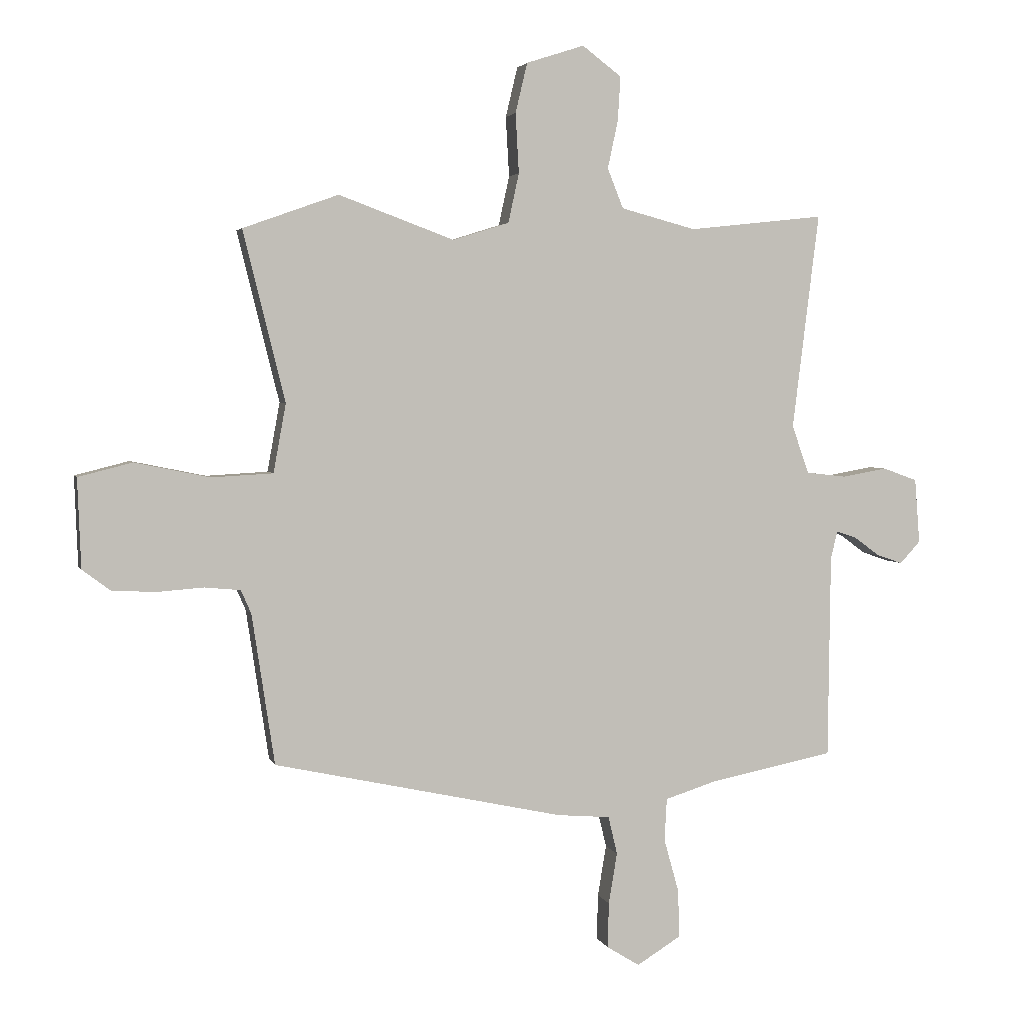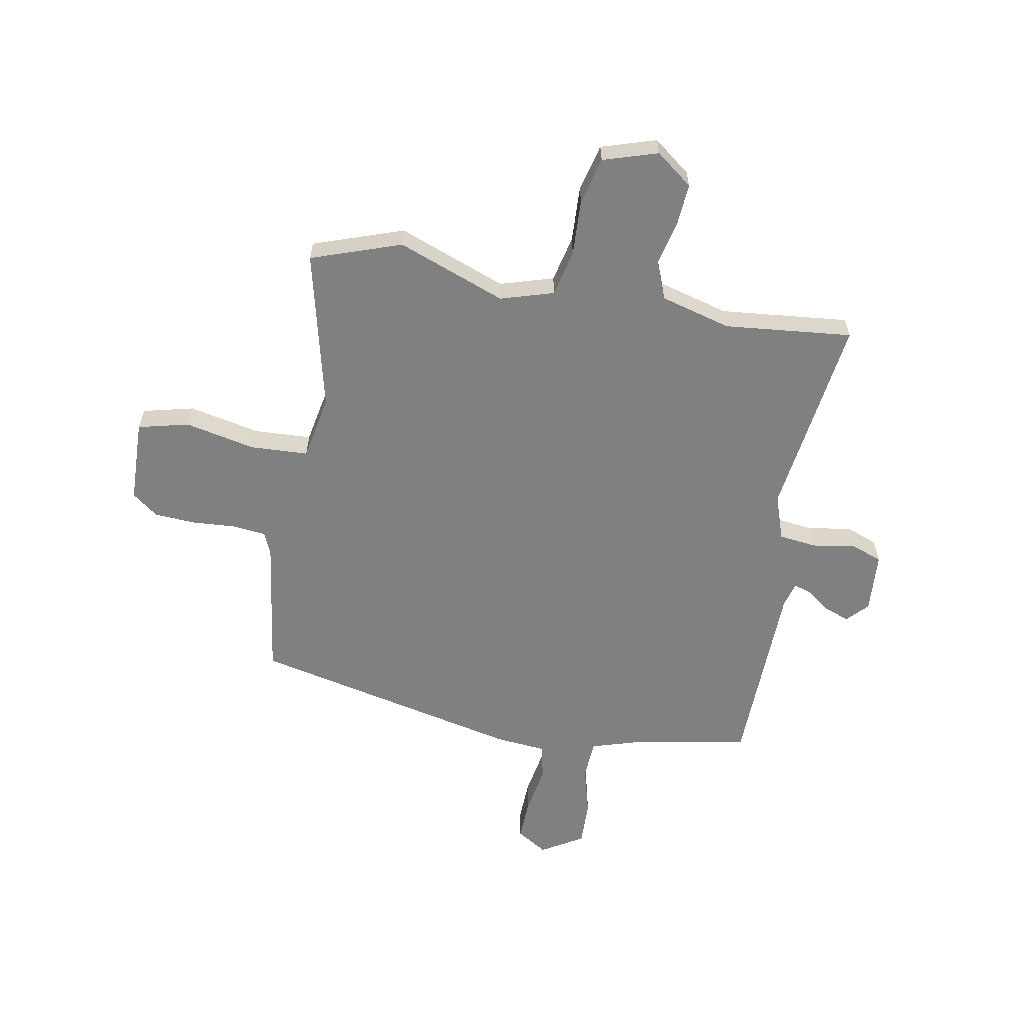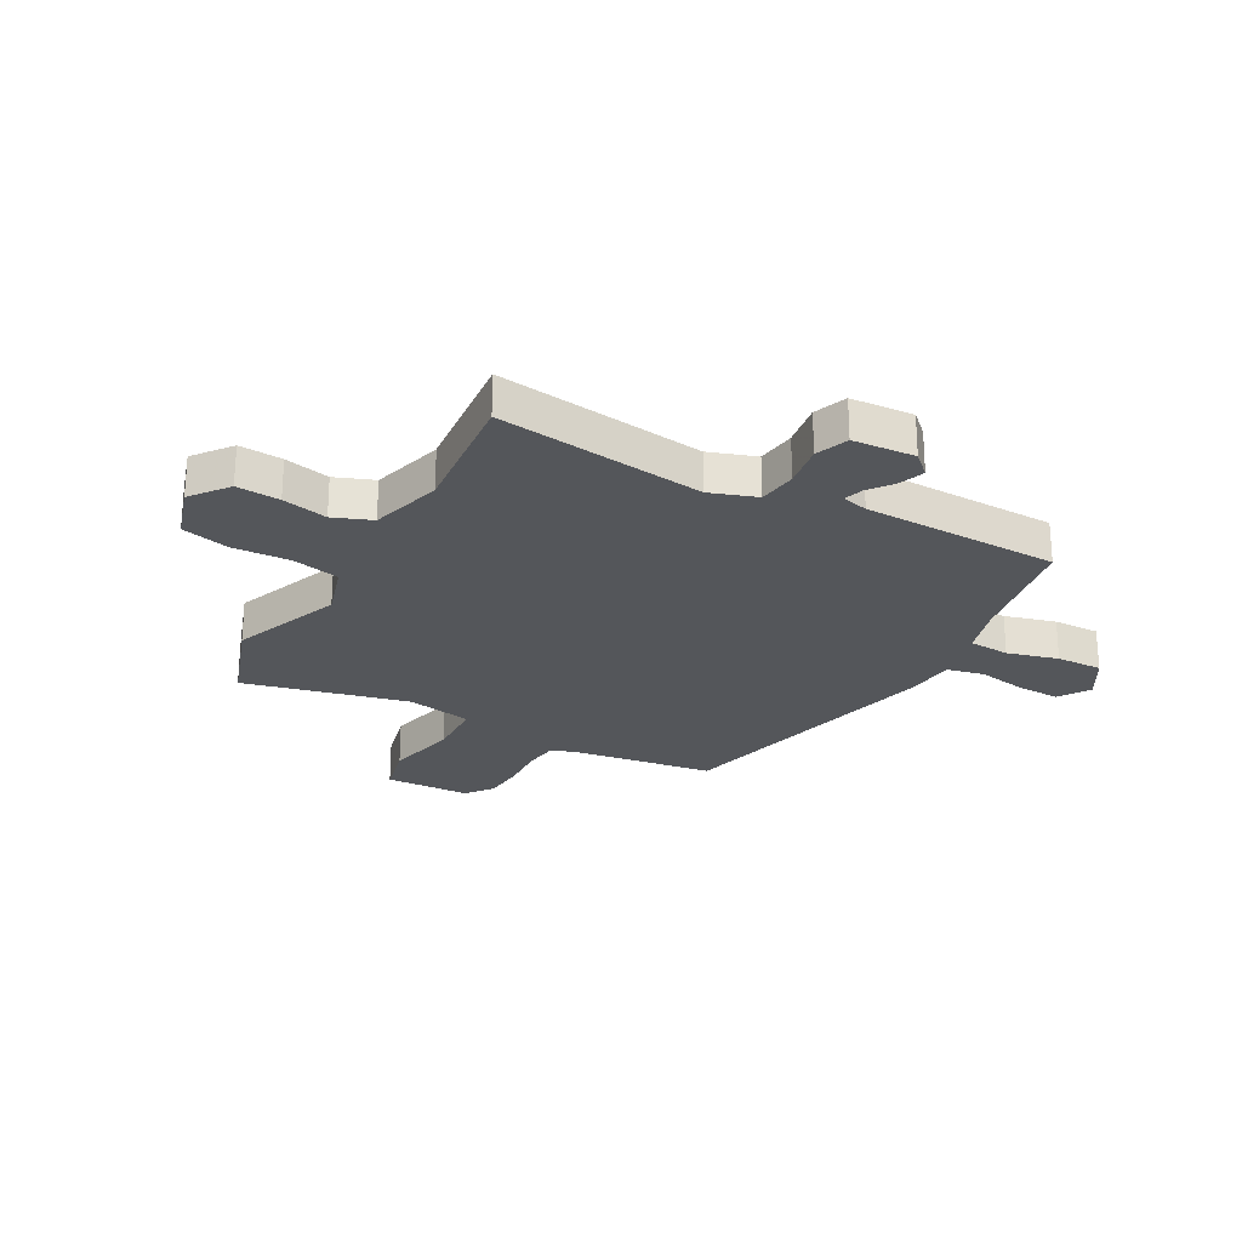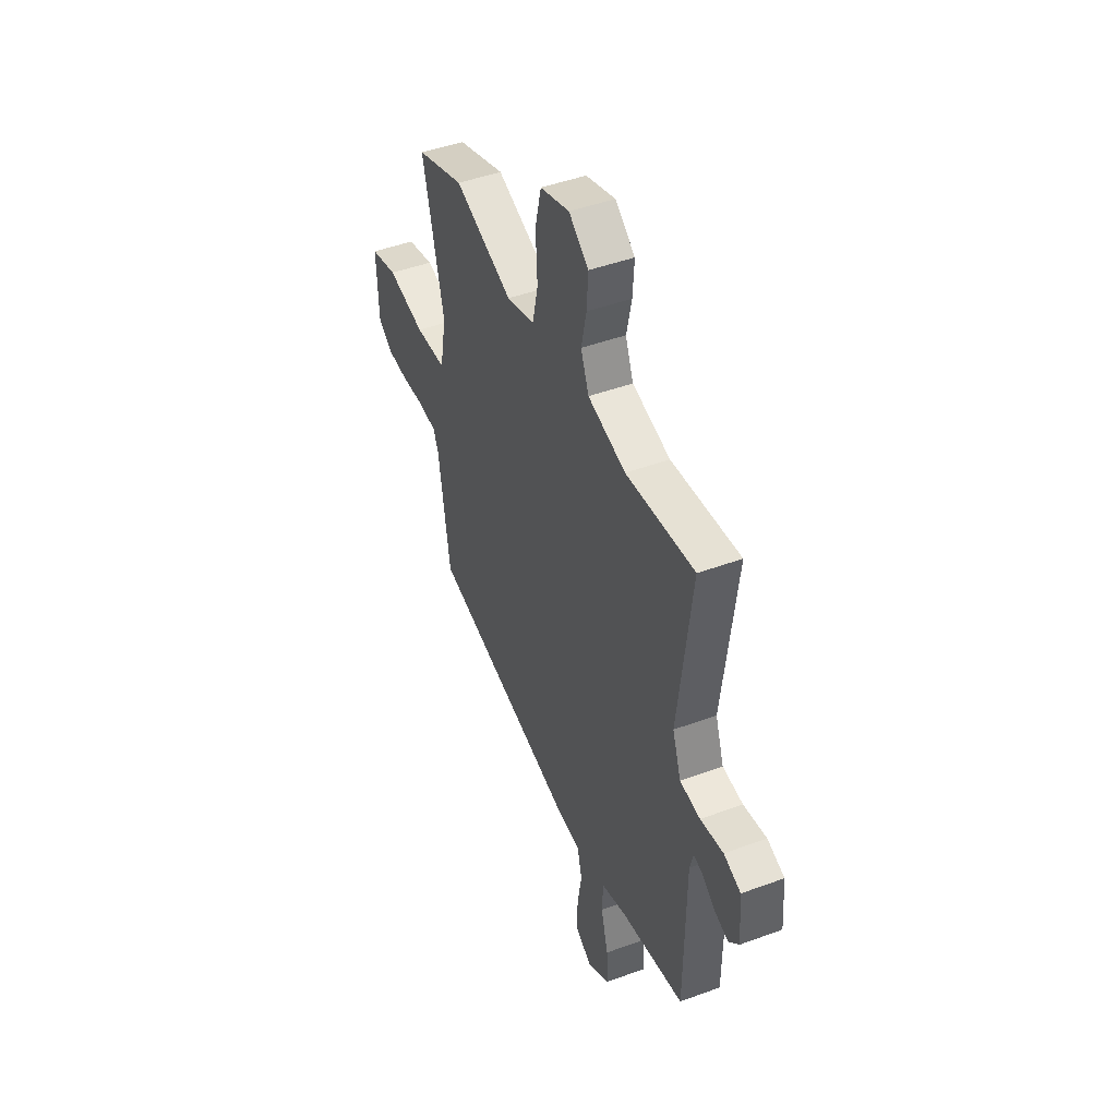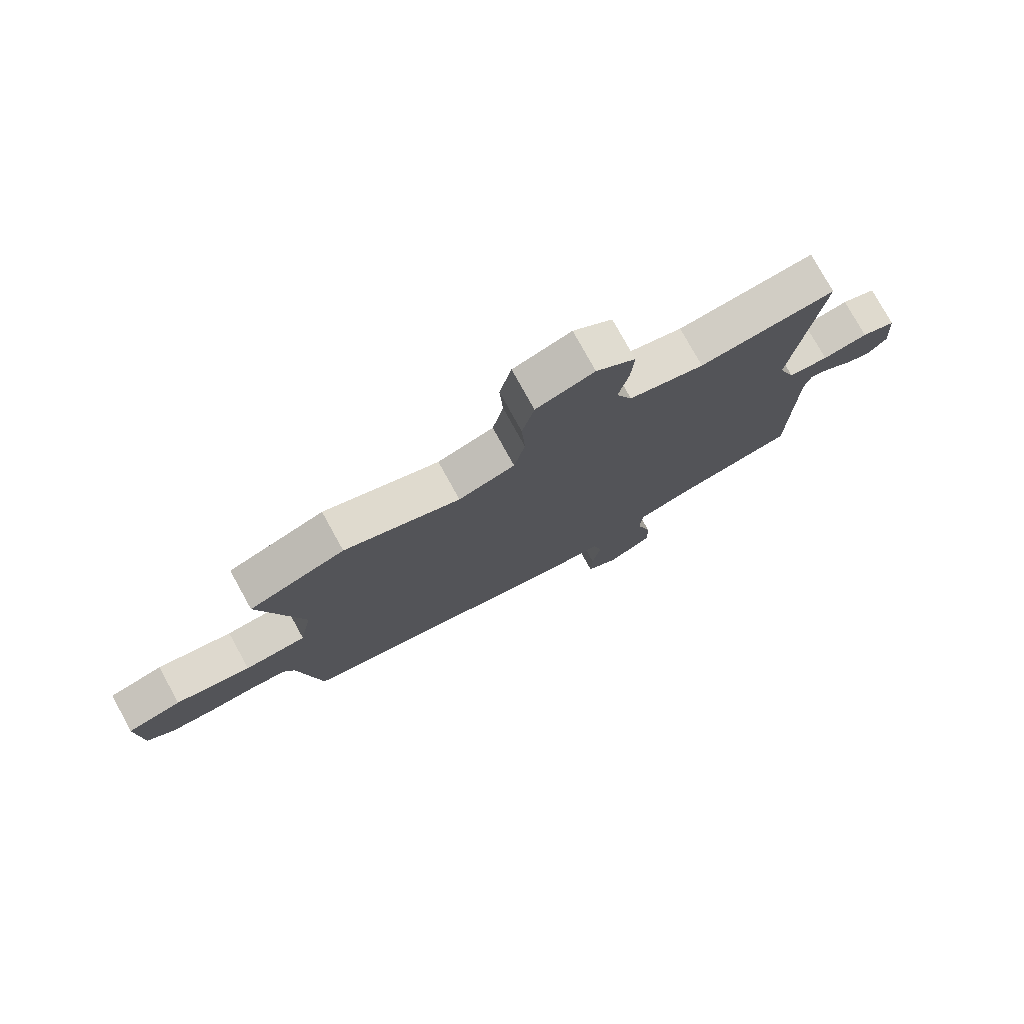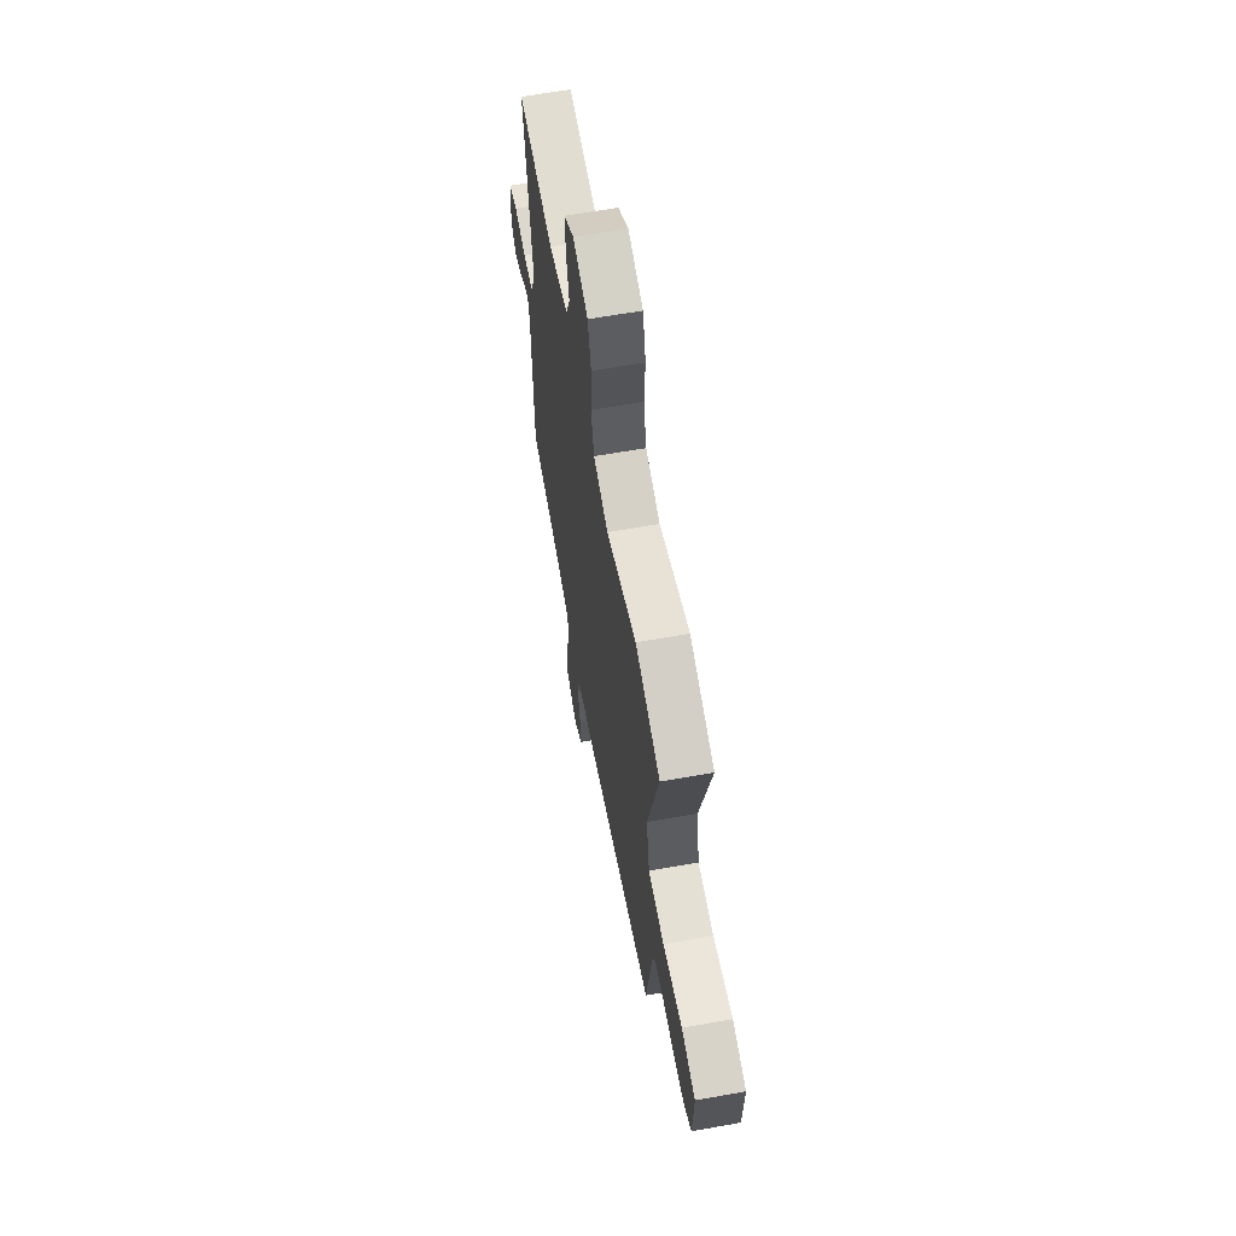
<metadata>
{"format":"obj","ext":"obj","renderer":"f3d","projection":"perspective","resolution":1024,"background":"white","views":[{"elev":3.3,"azim":-14.3,"up":"+Z"},{"elev":-60.1,"azim":-10.8,"up":"+Y"},{"elev":-25.3,"azim":60.5,"up":"+Y"},{"elev":46.3,"azim":67.2,"up":"+Z"},{"elev":77.5,"azim":-28.9,"up":"+Z"},{"elev":62.9,"azim":-100.3,"up":"+Z"}]}
</metadata>
<code>
v -0.533 0.07 0.488
v -0.365 0.07 0.548
v -0.162 0.07 0.473
v -0.063 0.07 0.504
v -0.044 0.07 0.591
v -0.05 0.07 0.696
v -0.029 0.07 0.784
v 0.073 0.07 0.817
v 0.142 0.07 0.765
v 0.137 0.07 0.686
v 0.119 0.07 0.603
v 0.147 0.07 0.533
v 0.279 0.07 0.498
v 0.518 0.07 0.524
v 0.471 0.07 0.144
v 0.501 0.07 0.059
v 0.572 0.07 0.051
v 0.652 0.07 0.065
v 0.712 0.07 0.043
v 0.721 0.07 -0.071
v 0.685 0.07 -0.11
v 0.639 0.07 -0.094
v 0.594 0.07 -0.061
v 0.559 0.07 -0.05
v 0.547 0.07 -0.098
v 0.543 0.07 -0.458
v 0.325 0.07 -0.501
v 0.233 0.07 -0.53
v 0.229 0.07 -0.605
v 0.255 0.07 -0.698
v 0.258 0.07 -0.783
v 0.18 0.07 -0.831
v 0.122 0.07 -0.795
v 0.124 0.07 -0.715
v 0.139 0.07 -0.625
v 0.123 0.07 -0.558
v 0.029 0.07 -0.55
v -0.481 0.07 -0.439
v -0.521 0.07 -0.174
v -0.539 0.07 -0.133
v -0.602 0.07 -0.127
v -0.684 0.07 -0.133
v -0.761 0.07 -0.129
v -0.81 0.07 -0.092
v -0.816 0.07 0.065
v -0.721 0.07 0.089
v -0.589 0.07 0.062
v -0.481 0.07 0.068
v -0.459 0.07 0.189
v -0.533 0 0.488
v -0.365 0 0.548
v -0.162 0 0.473
v -0.063 0 0.504
v -0.044 0 0.591
v -0.05 0 0.696
v -0.029 0 0.784
v 0.073 0 0.817
v 0.142 0 0.765
v 0.137 0 0.686
v 0.119 0 0.603
v 0.147 0 0.533
v 0.279 0 0.498
v 0.518 0 0.524
v 0.471 0 0.144
v 0.501 0 0.059
v 0.572 0 0.051
v 0.652 0 0.065
v 0.712 0 0.043
v 0.721 0 -0.071
v 0.685 0 -0.11
v 0.639 0 -0.094
v 0.594 0 -0.061
v 0.559 0 -0.05
v 0.547 0 -0.098
v 0.543 0 -0.458
v 0.325 0 -0.501
v 0.233 0 -0.53
v 0.229 0 -0.605
v 0.255 0 -0.698
v 0.258 0 -0.783
v 0.18 0 -0.831
v 0.122 0 -0.795
v 0.124 0 -0.715
v 0.139 0 -0.625
v 0.123 0 -0.558
v 0.029 0 -0.55
v -0.481 0 -0.439
v -0.521 0 -0.174
v -0.539 0 -0.133
v -0.602 0 -0.127
v -0.684 0 -0.133
v -0.761 0 -0.129
v -0.81 0 -0.092
v -0.816 0 0.065
v -0.721 0 0.089
v -0.589 0 0.062
v -0.481 0 0.068
v -0.459 0 0.189
f 45 46 47
f 44 45 47
f 43 44 47
f 42 43 47
f 41 42 47
f 40 41 47 48
f 39 40 48
f 39 48 49
f 38 39 49
f 37 38 49
f 36 37 49
f 33 34 35
f 32 33 35
f 31 32 35
f 30 31 35
f 29 30 35
f 28 29 35 36
f 1 2 3
f 49 1 3
f 36 49 3
f 28 36 3
f 27 28 3
f 21 22 23
f 20 21 23
f 19 20 23
f 18 19 23
f 17 18 23
f 16 17 23 24
f 13 14 15
f 12 13 15 16
f 9 10 11
f 8 9 11
f 7 8 11
f 6 7 11
f 5 6 11
f 4 5 11 12
f 4 12 16
f 3 4 16
f 27 3 16
f 26 27 16
f 25 26 16
f 16 24 25
f 96 95 94
f 96 94 93
f 96 93 92
f 96 92 91
f 96 91 90
f 97 96 90 89
f 97 89 88
f 98 97 88
f 98 88 87
f 98 87 86
f 98 86 85
f 84 83 82
f 84 82 81
f 84 81 80
f 84 80 79
f 84 79 78
f 85 84 78 77
f 52 51 50
f 52 50 98
f 52 98 85
f 52 85 77
f 52 77 76
f 72 71 70
f 72 70 69
f 72 69 68
f 72 68 67
f 72 67 66
f 73 72 66 65
f 64 63 62
f 65 64 62 61
f 60 59 58
f 60 58 57
f 60 57 56
f 60 56 55
f 60 55 54
f 61 60 54 53
f 65 61 53
f 65 53 52
f 65 52 76
f 65 76 75
f 65 75 74
f 74 73 65
f 1 50 51 2
f 2 51 52 3
f 3 52 53 4
f 4 53 54 5
f 5 54 55 6
f 6 55 56 7
f 7 56 57 8
f 8 57 58 9
f 9 58 59 10
f 10 59 60 11
f 11 60 61 12
f 12 61 62 13
f 13 62 63 14
f 14 63 64 15
f 15 64 65 16
f 16 65 66 17
f 17 66 67 18
f 18 67 68 19
f 19 68 69 20
f 20 69 70 21
f 21 70 71 22
f 22 71 72 23
f 23 72 73 24
f 24 73 74 25
f 25 74 75 26
f 26 75 76 27
f 27 76 77 28
f 28 77 78 29
f 29 78 79 30
f 30 79 80 31
f 31 80 81 32
f 32 81 82 33
f 33 82 83 34
f 34 83 84 35
f 35 84 85 36
f 36 85 86 37
f 37 86 87 38
f 38 87 88 39
f 39 88 89 40
f 40 89 90 41
f 41 90 91 42
f 42 91 92 43
f 43 92 93 44
f 44 93 94 45
f 45 94 95 46
f 46 95 96 47
f 47 96 97 48
f 48 97 98 49
f 49 98 50 1

</code>
